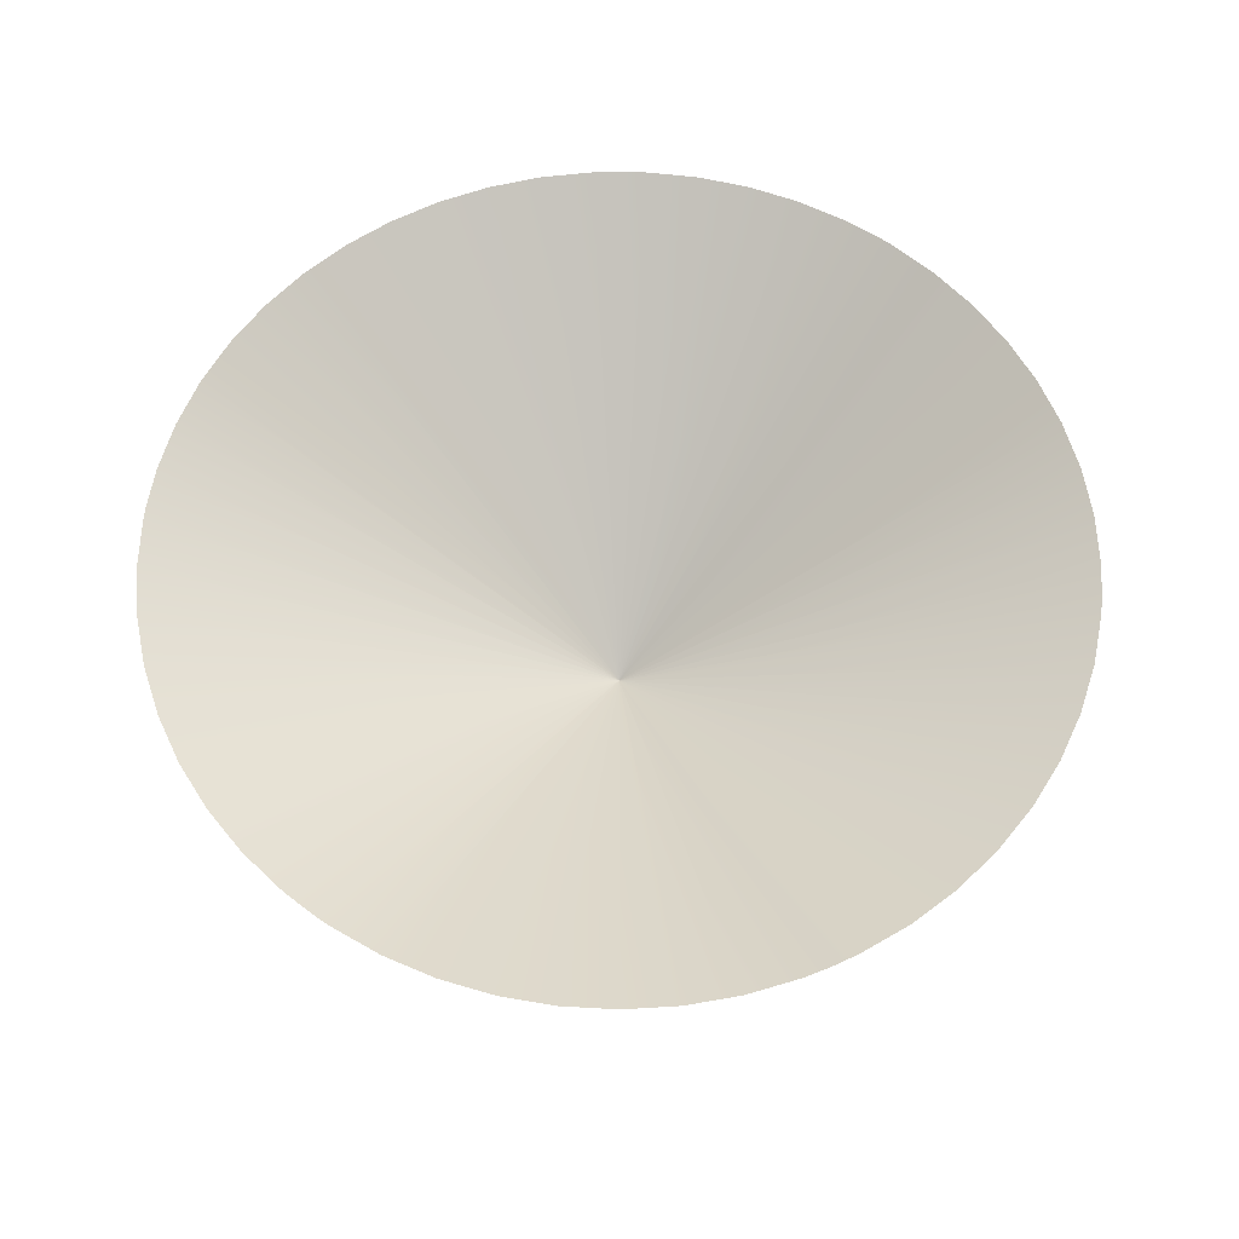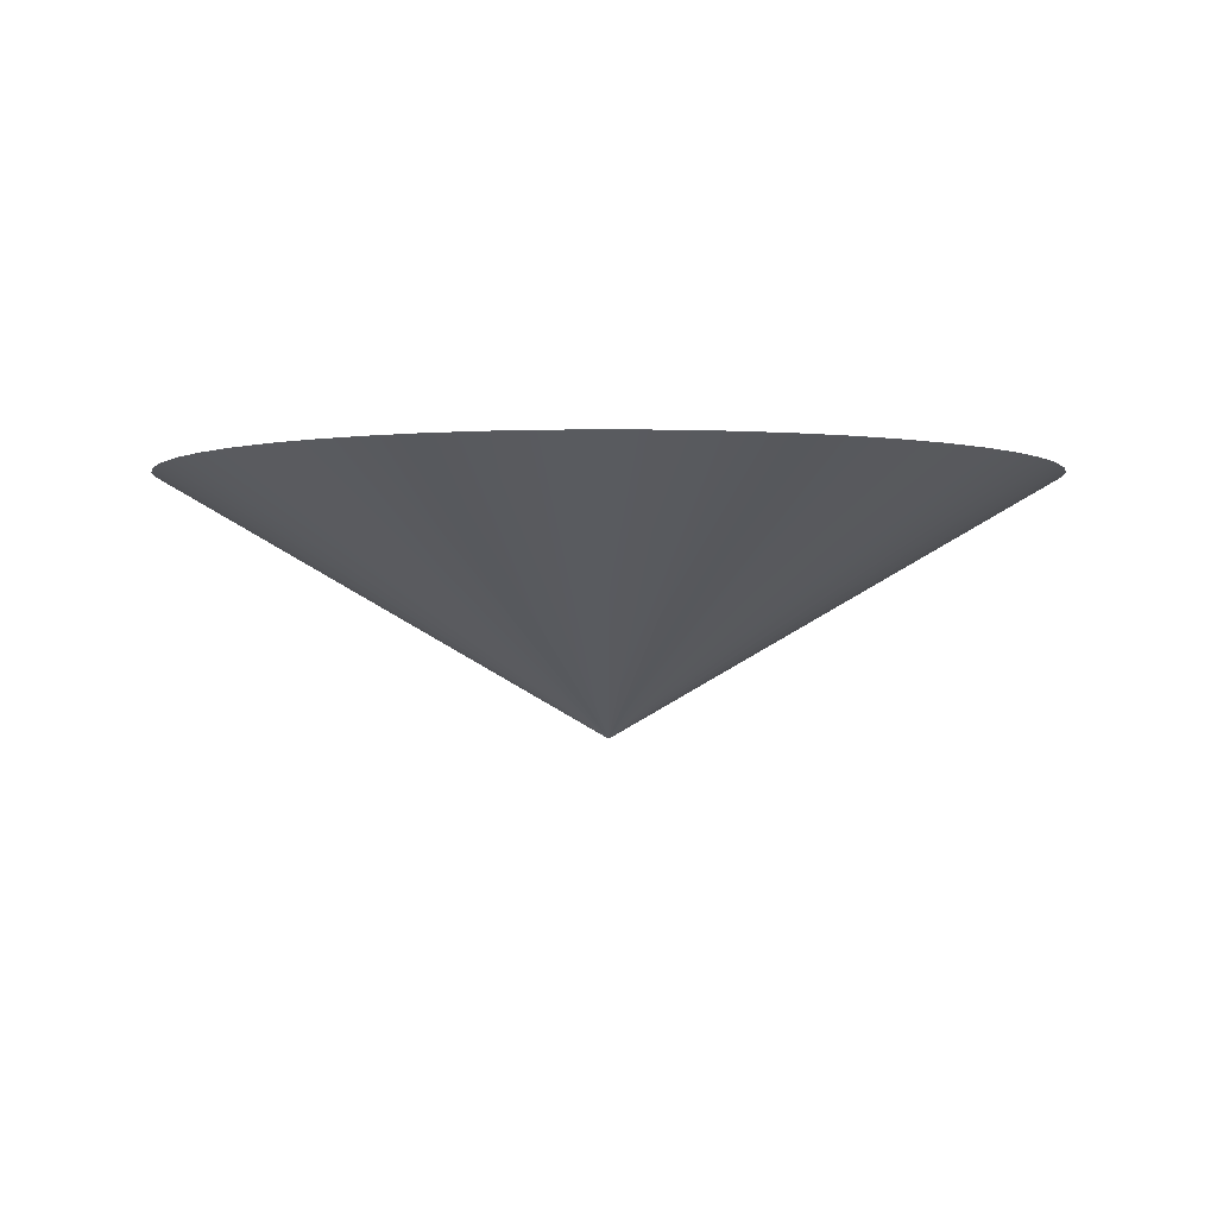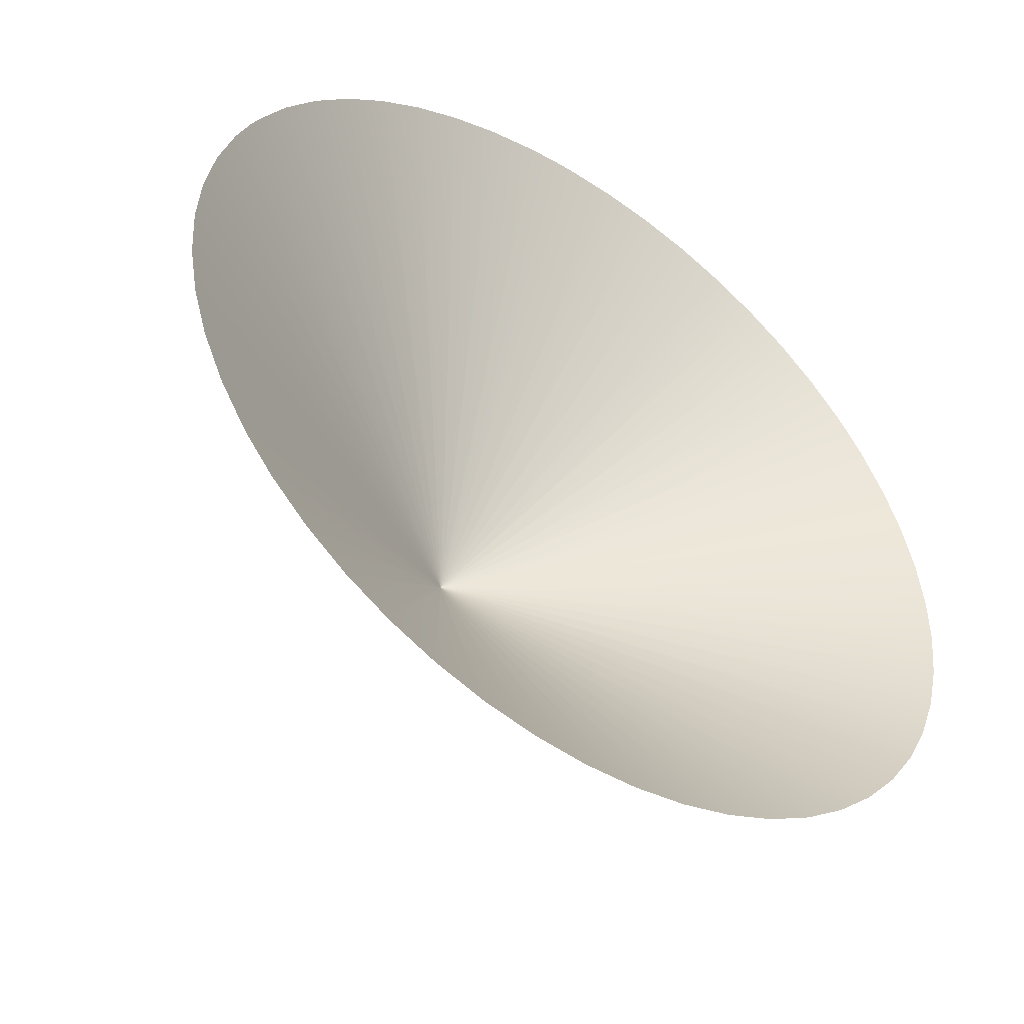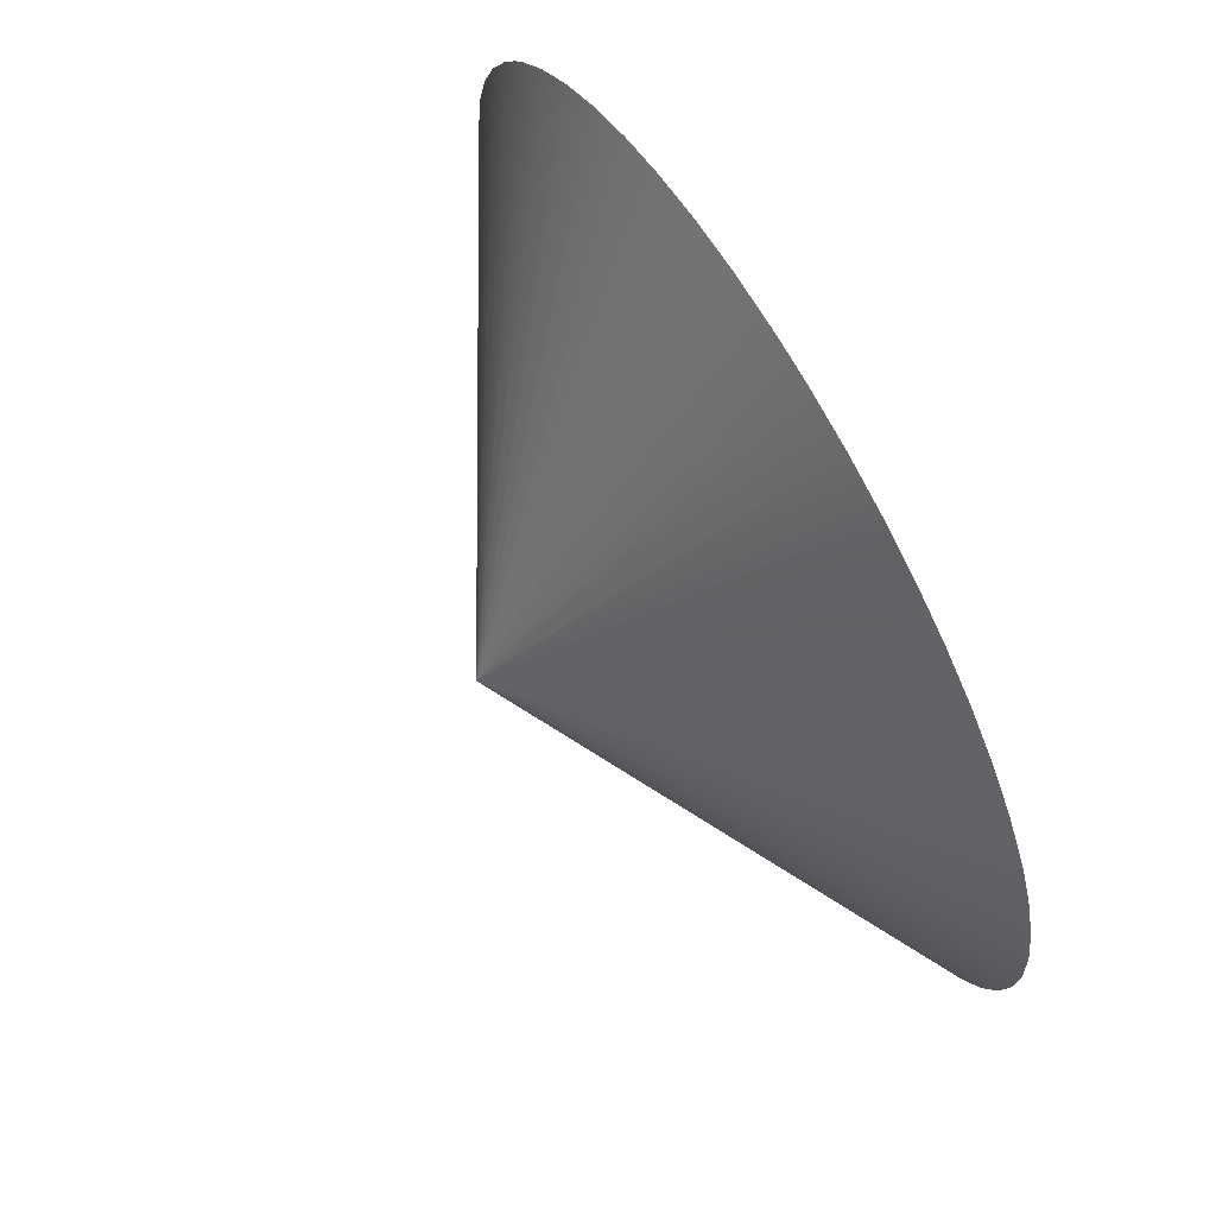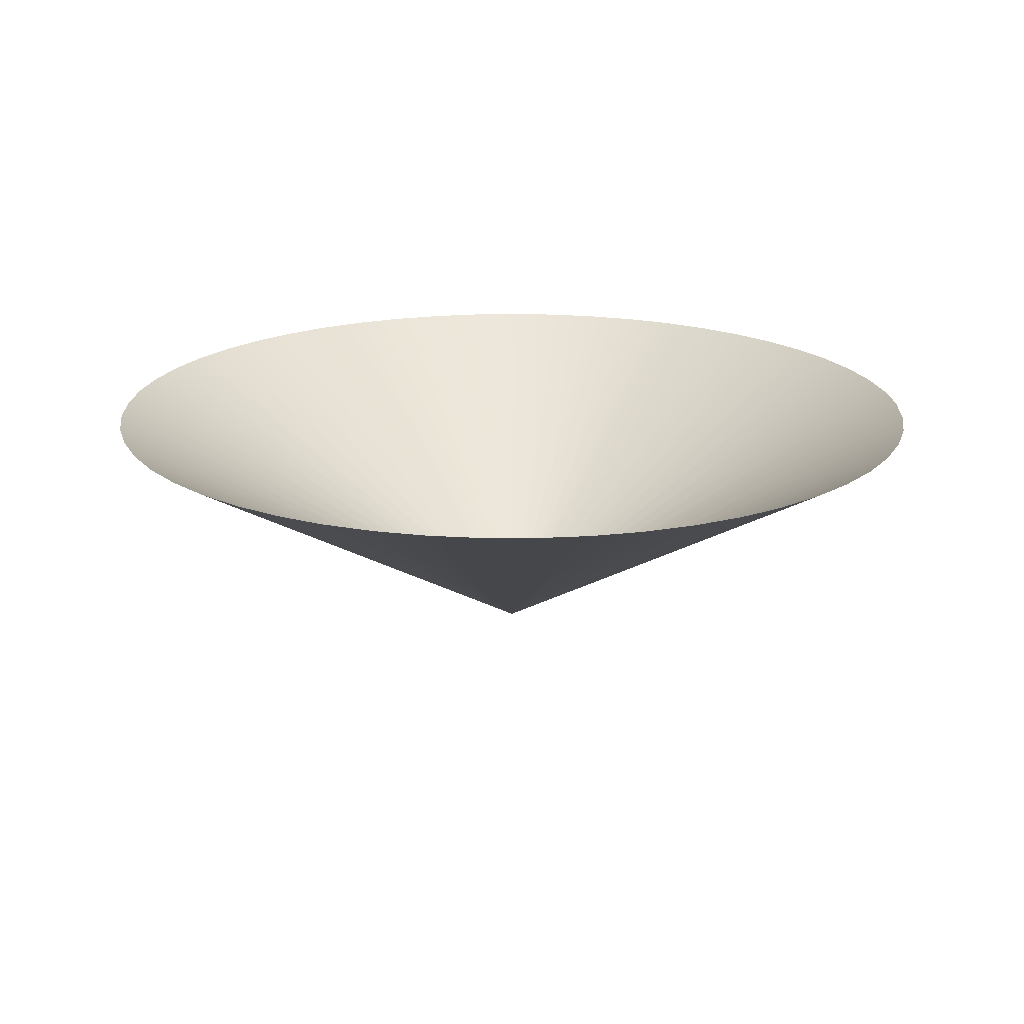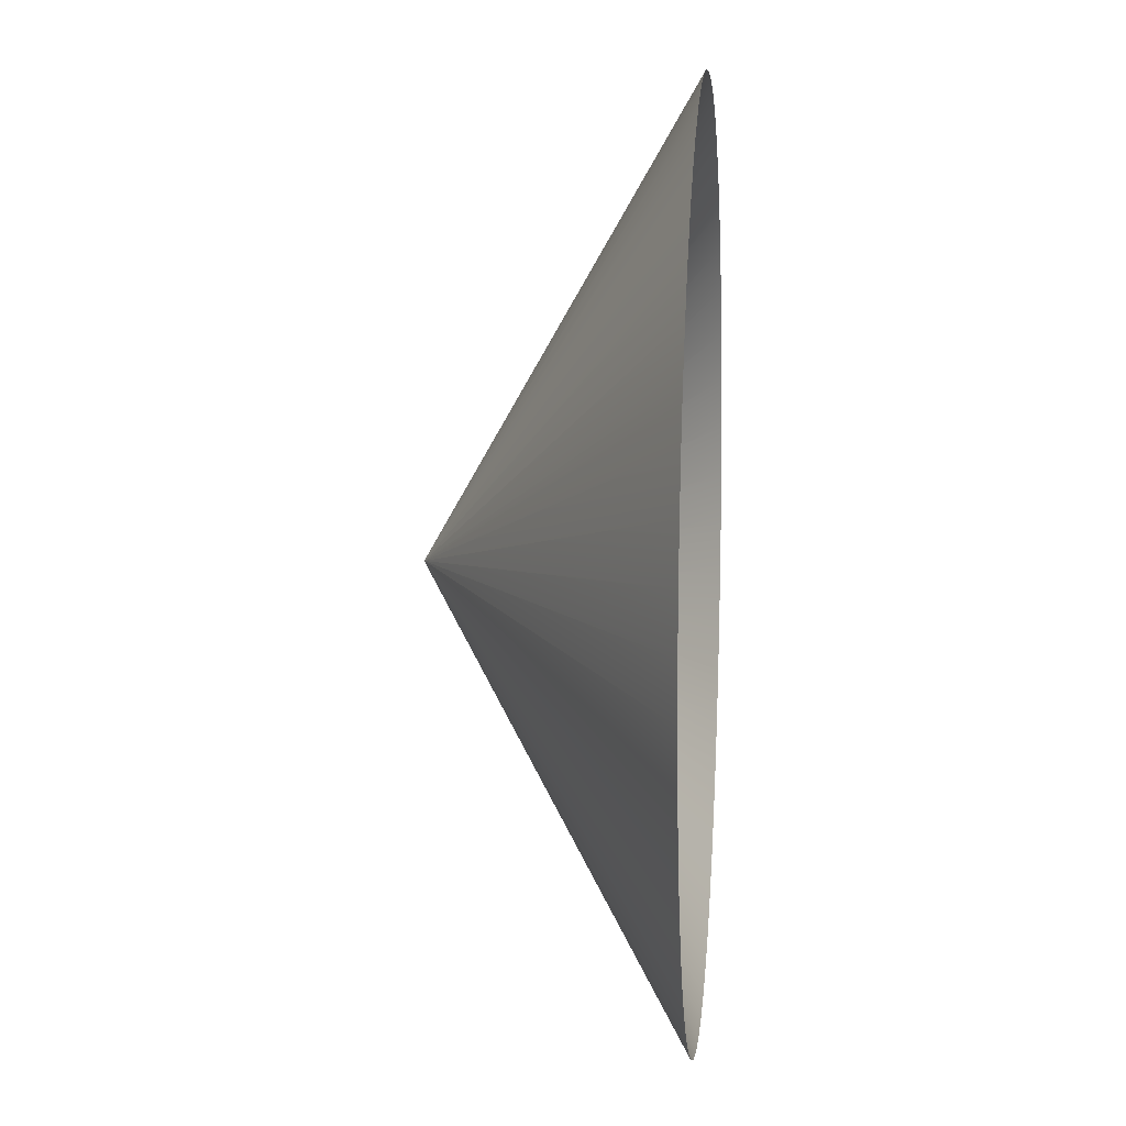
<metadata>
{"format":"obj","ext":"obj","renderer":"f3d","projection":"perspective","resolution":1024,"background":"white","views":[{"elev":61.2,"azim":-19.0,"up":"+Y"},{"elev":-2.2,"azim":103.4,"up":"+Y"},{"elev":-48.1,"azim":144.7,"up":"+Z"},{"elev":70.7,"azim":59.5,"up":"+Z"},{"elev":19.2,"azim":-89.8,"up":"+Y"},{"elev":9.3,"azim":95.4,"up":"+Z"}]}
</metadata>
<code>
v 0.07273 0.0774 -0.01636
v 0.07288 0.0774 -0.0164
v 0.07314 0.07666 -0.01515
v 0.07314 0.07666 -0.01515
v 0.07259 0.0774 -0.0163
v 0.07314 0.07666 -0.01515
v 0.07303 0.0774 -0.01642
v 0.07314 0.07666 -0.01515
v 0.07246 0.0774 -0.01623
v 0.07314 0.07666 -0.01515
v 0.07318 0.0774 -0.01642
v 0.07234 0.0774 -0.01614
v 0.07314 0.07666 -0.01515
v 0.07333 0.0774 -0.01641
v 0.07314 0.07666 -0.01515
v 0.07314 0.07666 -0.01515
v 0.07222 0.0774 -0.01604
v 0.07314 0.07666 -0.01515
v 0.07348 0.0774 -0.01638
v 0.07314 0.07666 -0.01515
v 0.07212 0.0774 -0.01593
v 0.07314 0.07666 -0.01515
v 0.07362 0.0774 -0.01633
v 0.07204 0.0774 -0.0158
v 0.07314 0.07666 -0.01515
v 0.07376 0.0774 -0.01626
v 0.07314 0.07666 -0.01515
v 0.07314 0.07666 -0.01515
v 0.07198 0.0774 -0.01569
v 0.07314 0.07666 -0.01515
v 0.07389 0.0774 -0.01618
v 0.07314 0.07666 -0.01515
v 0.07197 0.0774 -0.01567
v 0.07314 0.07666 -0.01515
v 0.07401 0.0774 -0.01609
v 0.07314 0.07666 -0.01515
v 0.07192 0.0774 -0.01552
v 0.07411 0.0774 -0.01598
v 0.07314 0.07666 -0.01515
v 0.07188 0.0774 -0.01538
v 0.07314 0.07666 -0.01515
v 0.07314 0.07666 -0.01515
v 0.07419 0.0774 -0.01588
v 0.07314 0.07666 -0.01515
v 0.07186 0.0774 -0.01523
v 0.07314 0.07666 -0.01515
v 0.0742 0.0774 -0.01586
v 0.07314 0.07666 -0.01515
v 0.07186 0.0774 -0.01507
v 0.07428 0.0774 -0.01573
v 0.07314 0.07666 -0.01515
v 0.07188 0.0774 -0.01492
v 0.07314 0.07666 -0.01515
v 0.07314 0.07666 -0.01515
v 0.07434 0.0774 -0.01559
v 0.07314 0.07666 -0.01515
v 0.07191 0.0774 -0.01478
v 0.07314 0.07666 -0.01515
v 0.07438 0.0774 -0.01544
v 0.07314 0.07666 -0.01515
v 0.07197 0.0774 -0.01463
v 0.07441 0.0774 -0.01529
v 0.07314 0.07666 -0.01515
v 0.07204 0.0774 -0.0145
v 0.07314 0.07666 -0.01515
v 0.07314 0.07666 -0.01515
v 0.07442 0.0774 -0.01514
v 0.07314 0.07666 -0.01515
v 0.07209 0.0774 -0.01441
v 0.07314 0.07666 -0.01515
v 0.07441 0.0774 -0.01499
v 0.07314 0.07666 -0.01515
v 0.07212 0.0774 -0.01437
v 0.07438 0.0774 -0.01484
v 0.07314 0.07666 -0.01515
v 0.07314 0.07666 -0.01515
v 0.07222 0.0774 -0.01426
v 0.07314 0.07666 -0.01515
v 0.07434 0.0774 -0.0147
v 0.07233 0.0774 -0.01415
v 0.07314 0.07666 -0.01515
v 0.07314 0.07666 -0.01515
v 0.0743 0.0774 -0.0146
v 0.07314 0.07666 -0.01515
v 0.07245 0.0774 -0.01407
v 0.07314 0.07666 -0.01515
v 0.07428 0.0774 -0.01456
v 0.07314 0.07666 -0.01515
v 0.07259 0.0774 -0.01399
v 0.0742 0.0774 -0.01443
v 0.07314 0.07666 -0.01515
v 0.07273 0.0774 -0.01393
v 0.07314 0.07666 -0.01515
v 0.07314 0.07666 -0.01515
v 0.07411 0.0774 -0.01431
v 0.07314 0.07666 -0.01515
v 0.07287 0.0774 -0.01389
v 0.07314 0.07666 -0.01515
v 0.074 0.0774 -0.0142
v 0.07314 0.07666 -0.01515
v 0.07302 0.0774 -0.01387
v 0.07388 0.0774 -0.0141
v 0.07314 0.07666 -0.01515
v 0.07317 0.0774 -0.01387
v 0.07314 0.07666 -0.01515
v 0.07314 0.07666 -0.01515
v 0.07375 0.0774 -0.01402
v 0.07314 0.07666 -0.01515
v 0.07325 0.0774 -0.01387
v 0.07314 0.07666 -0.01515
v 0.07362 0.0774 -0.01396
v 0.07314 0.07666 -0.01515
v 0.07332 0.0774 -0.01388
v 0.07347 0.0774 -0.01391
v 0.07314 0.07666 -0.01515
v 0.07314 0.07666 -0.01515
f 1 3 2
f 4 1 5
f 6 7 2
f 8 5 9
f 10 11 7
f 12 13 9
f 11 15 14
f 16 12 17
f 18 19 14
f 20 17 21
f 22 23 19
f 24 25 21
f 23 27 26
f 28 24 29
f 30 31 26
f 32 29 33
f 34 35 31
f 36 33 37
f 35 39 38
f 40 41 37
f 42 43 38
f 44 40 45
f 46 47 43
f 48 45 49
f 47 51 50
f 52 53 49
f 54 55 50
f 56 52 57
f 58 59 55
f 60 57 61
f 59 63 62
f 64 65 61
f 66 67 62
f 68 64 69
f 70 71 67
f 72 69 73
f 71 75 74
f 76 73 77
f 78 79 74
f 80 81 77
f 82 83 79
f 84 80 85
f 86 87 83
f 88 85 89
f 87 91 90
f 92 93 89
f 94 95 90
f 96 92 97
f 98 99 95
f 100 97 101
f 99 103 102
f 104 105 101
f 106 107 102
f 108 104 109
f 110 111 107
f 112 109 113
f 111 115 114
f 116 113 114

</code>
